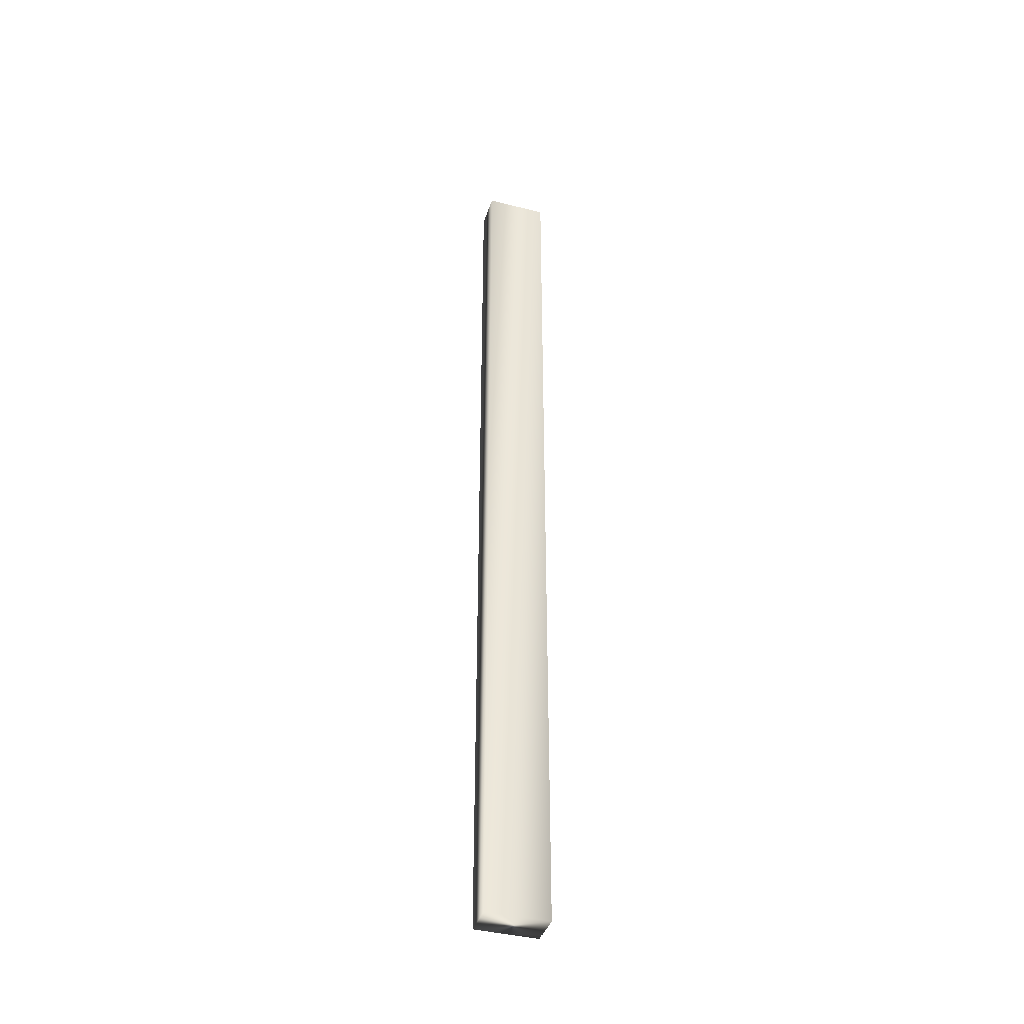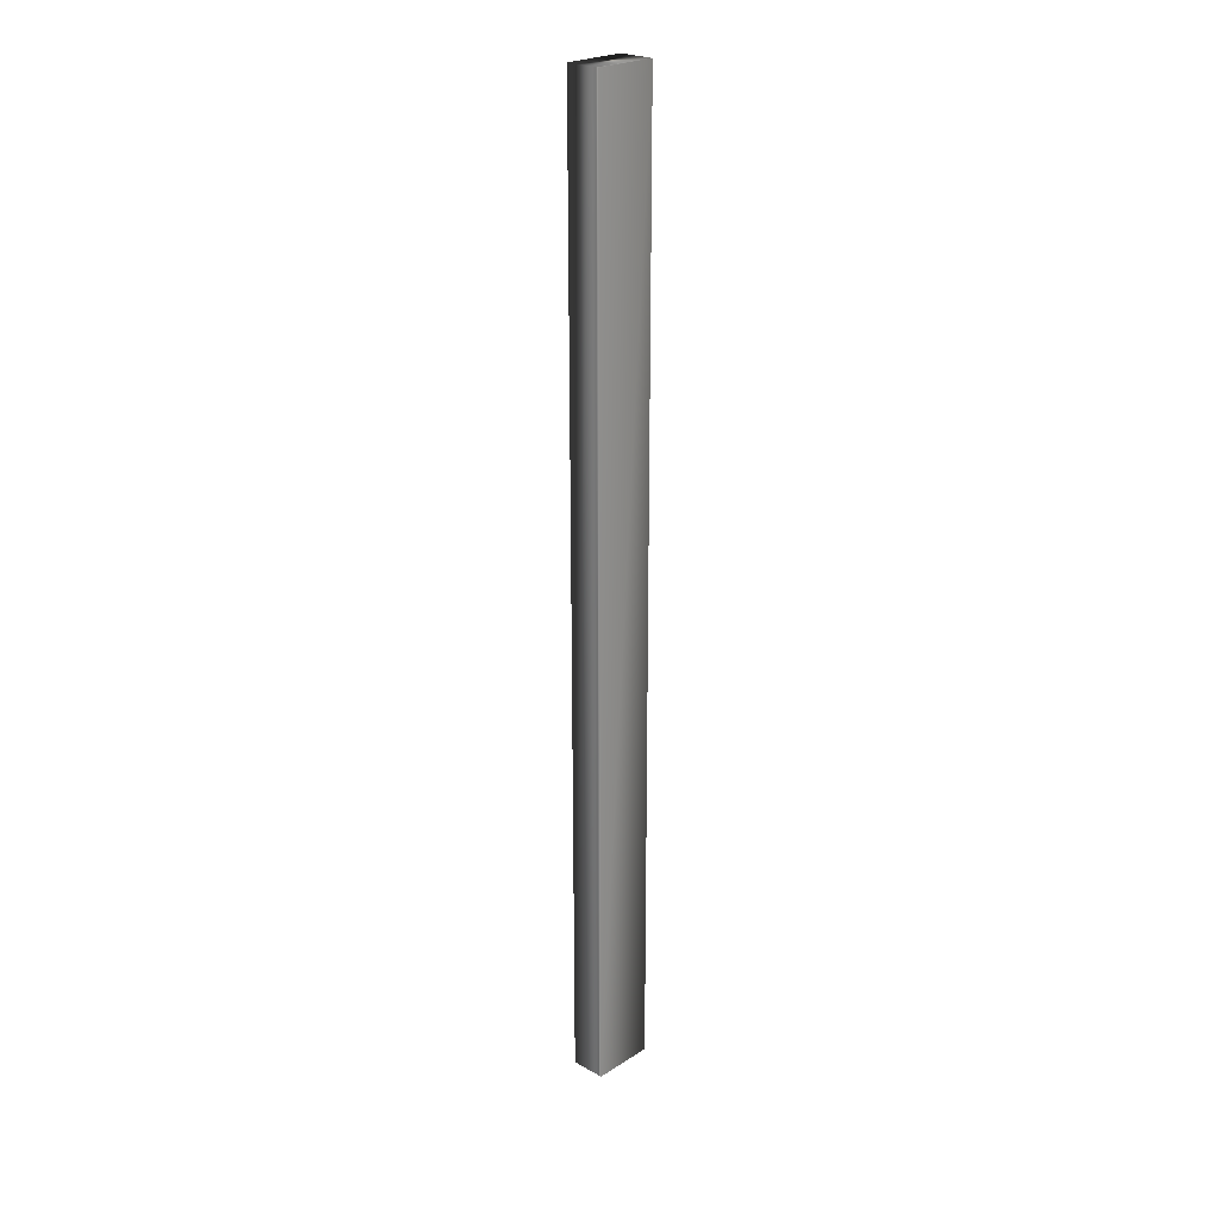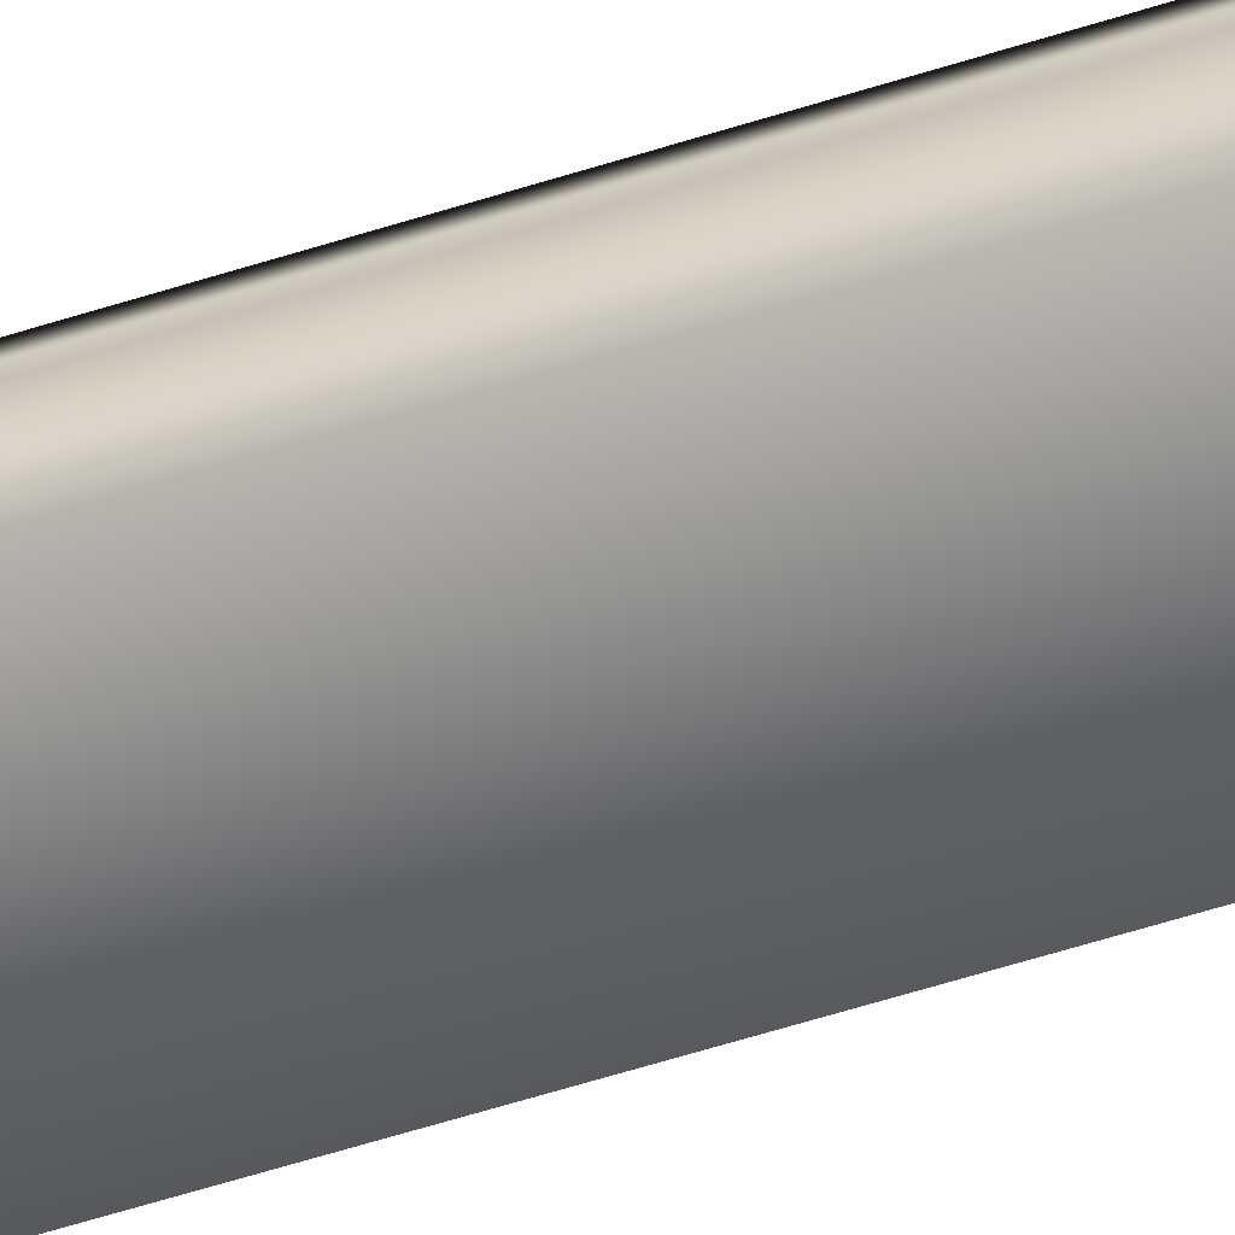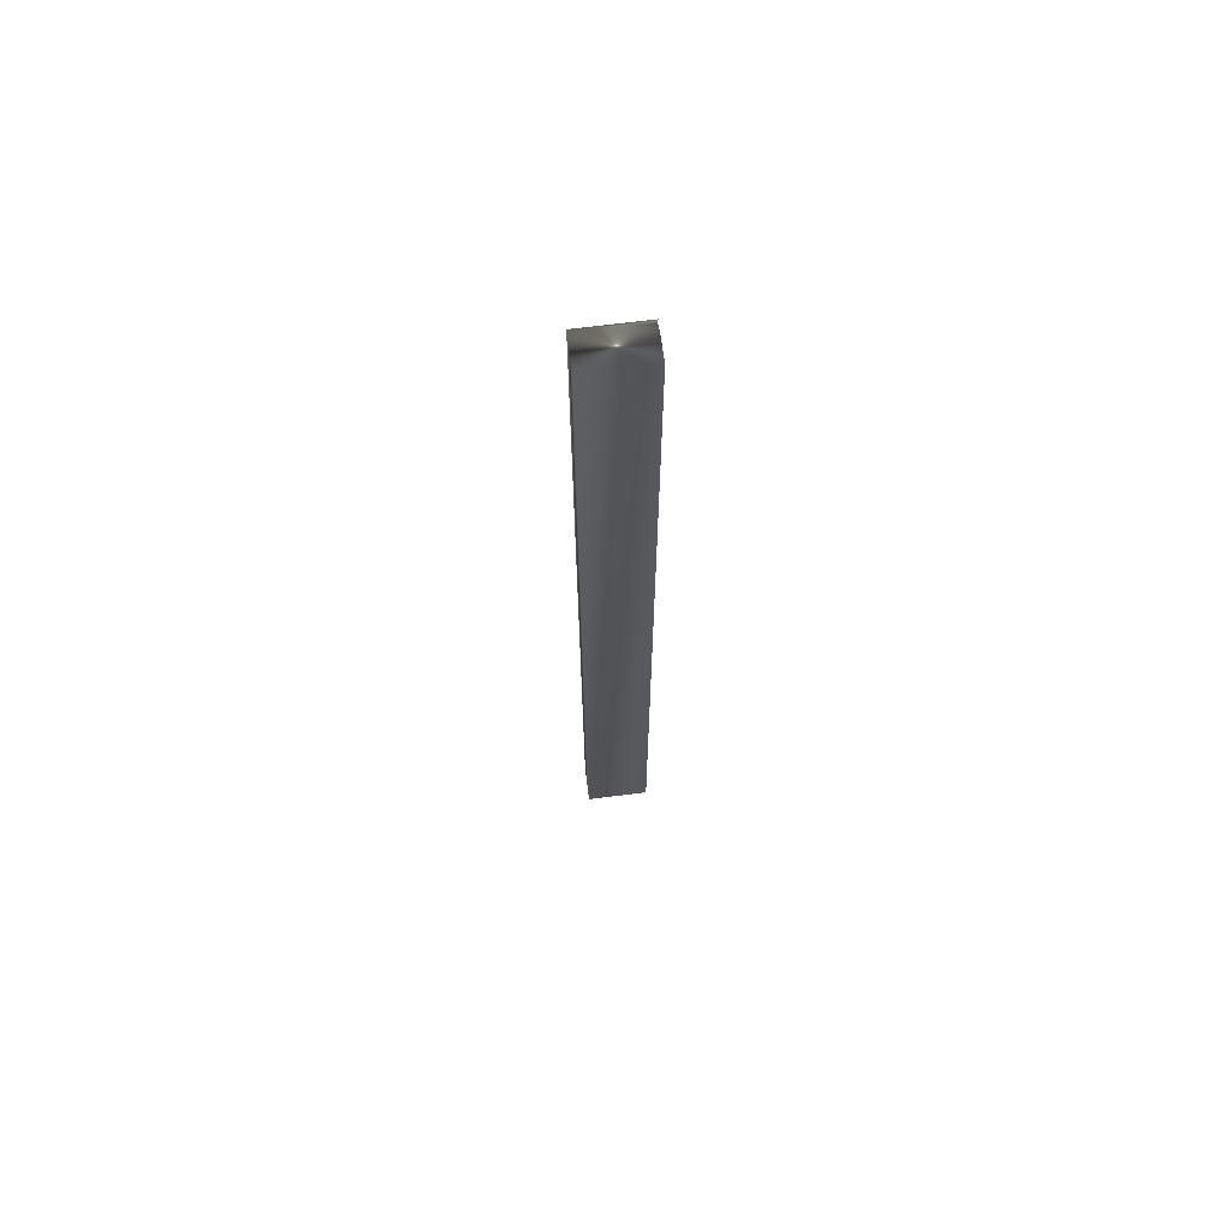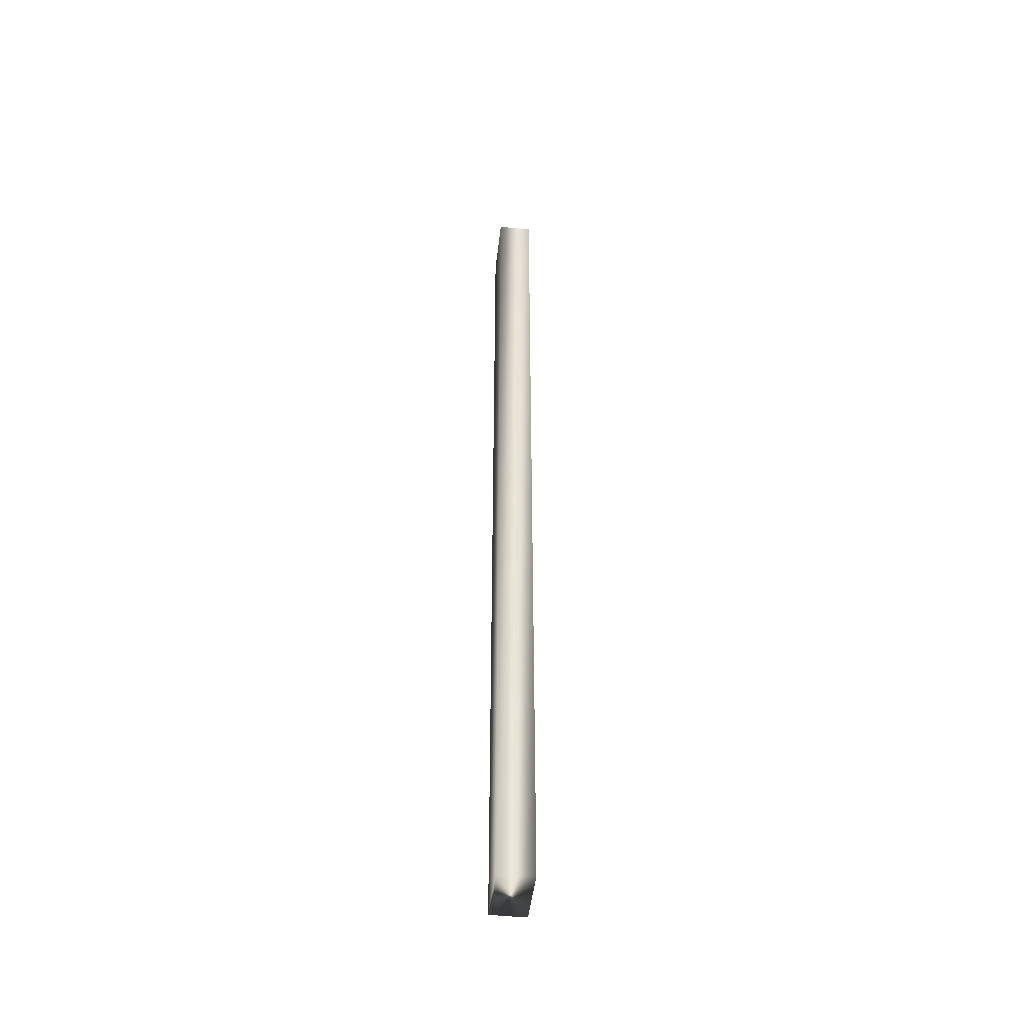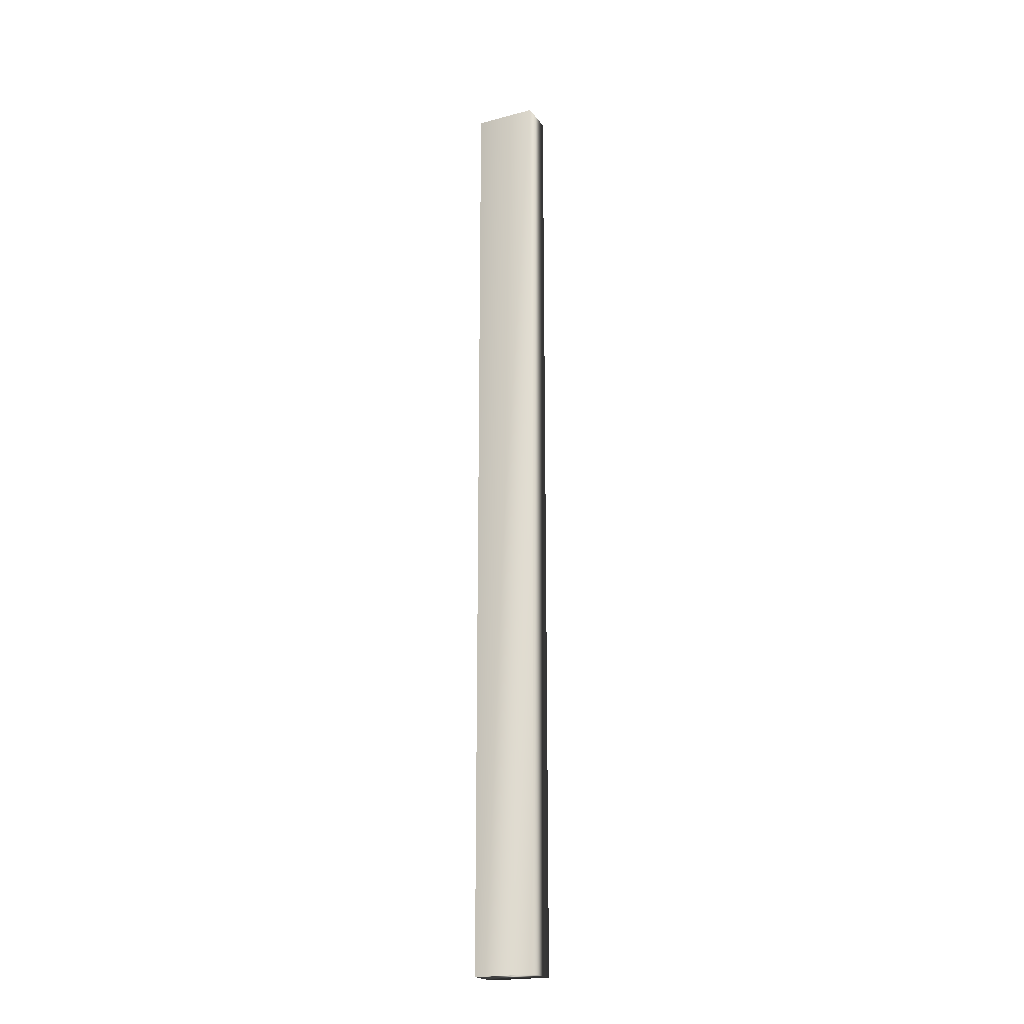
<metadata>
{"format":"obj","ext":"obj","renderer":"f3d","projection":"perspective","resolution":1024,"background":"white","views":[{"elev":-40.4,"azim":175.7,"up":"+Y"},{"elev":24.0,"azim":-33.3,"up":"+Y"},{"elev":-49.3,"azim":-69.6,"up":"+Z"},{"elev":67.9,"azim":-174.2,"up":"+Y"},{"elev":-46.3,"azim":96.6,"up":"+Y"},{"elev":-20.7,"azim":38.6,"up":"+Y"}]}
</metadata>
<code>
v -55.95 38.75 -52.33
v -55.95 46.75 -52.33
v -56.46 38.75 -52.21
v -56.46 46.75 -52.21
v -56.47 46.75 -52.29
v -56.47 38.75 -52.29
v -56.46 46.75 -52.26
v -56.46 38.75 -52.26
v -56.46 38.75 -52.24
v -56.46 46.75 -52.24
v -56.01 46.75 -52.61
v -56.52 46.75 -52.49
v -56.52 38.75 -52.49
v -56.01 38.75 -52.61
f 1 2 3
f 3 2 4
f 5 6 7
f 7 6 8
f 7 8 9
f 3 4 9
f 9 4 10
f 9 10 7
f 11 12 2
f 2 12 5
f 2 5 7
f 7 10 2
f 2 10 4
f 6 5 13
f 13 5 12
f 14 11 1
f 1 11 2
f 14 1 13
f 13 1 6
f 6 1 8
f 8 1 9
f 9 1 3
f 13 12 14
f 14 12 11

</code>
